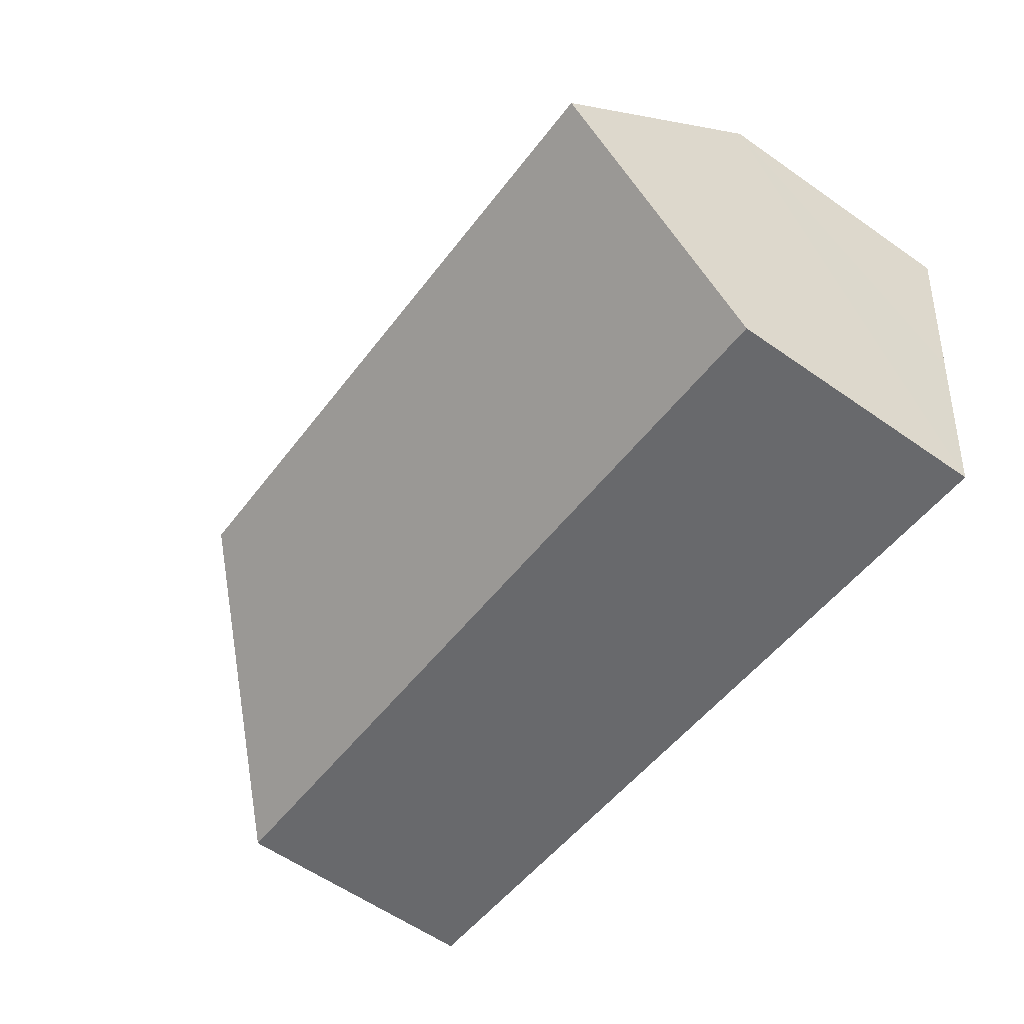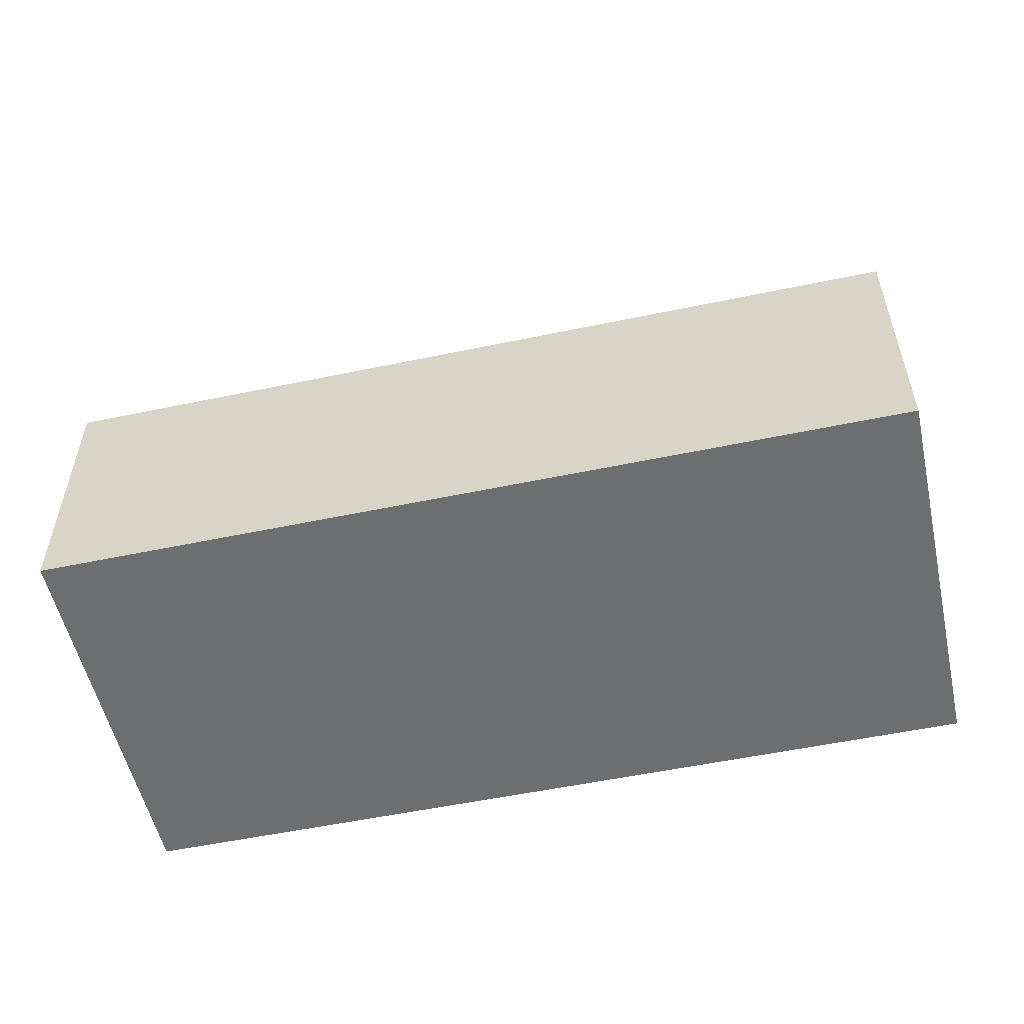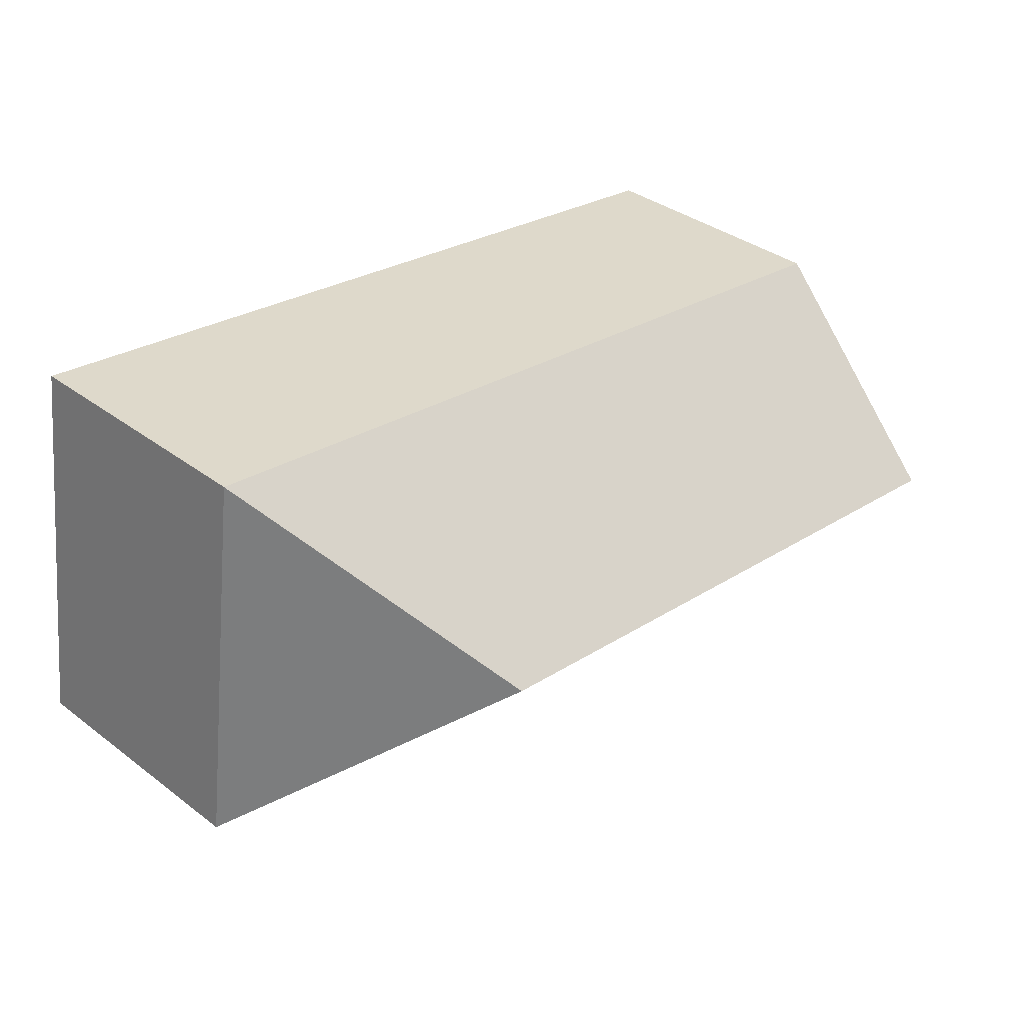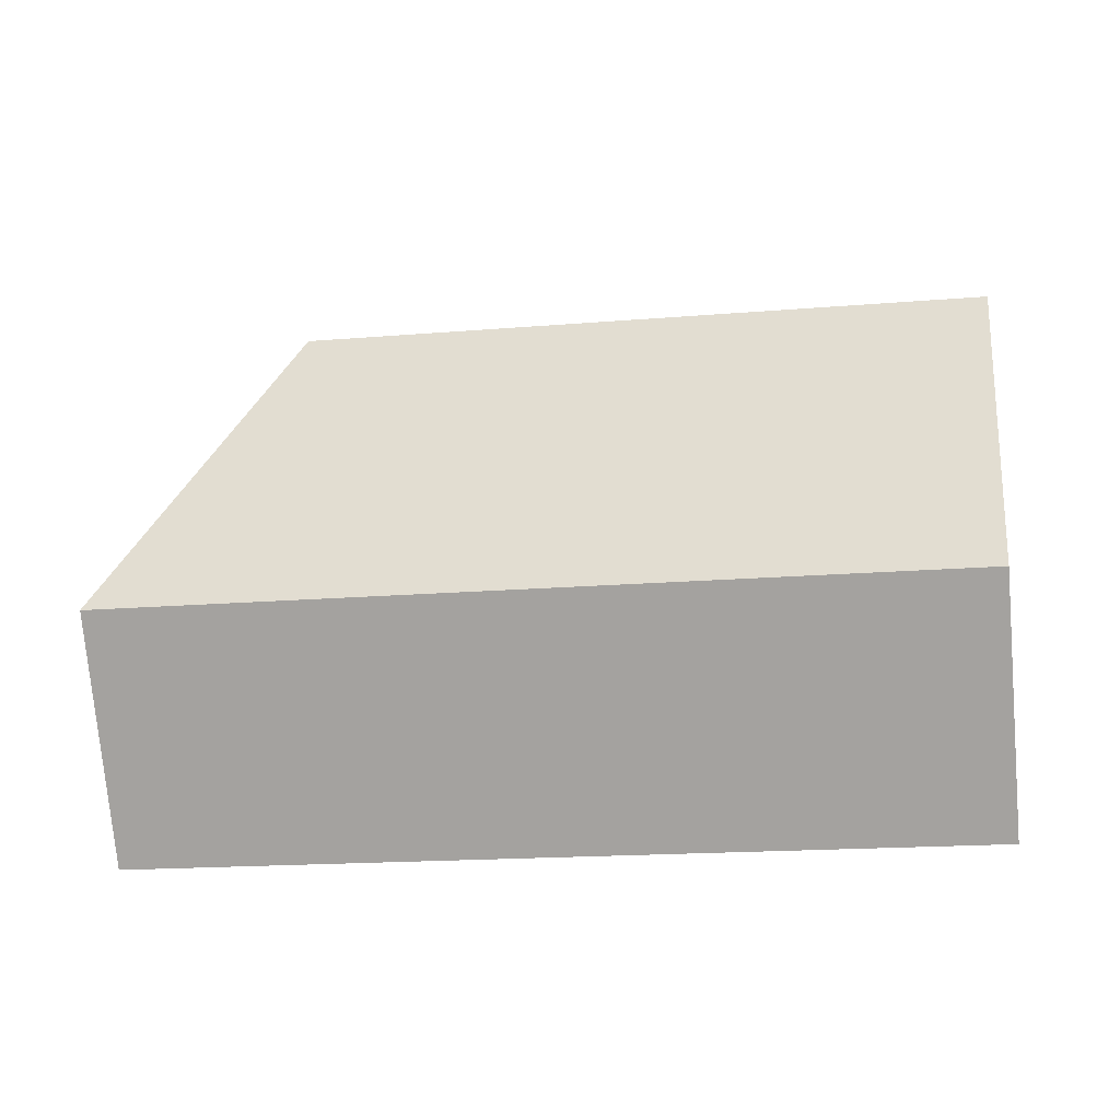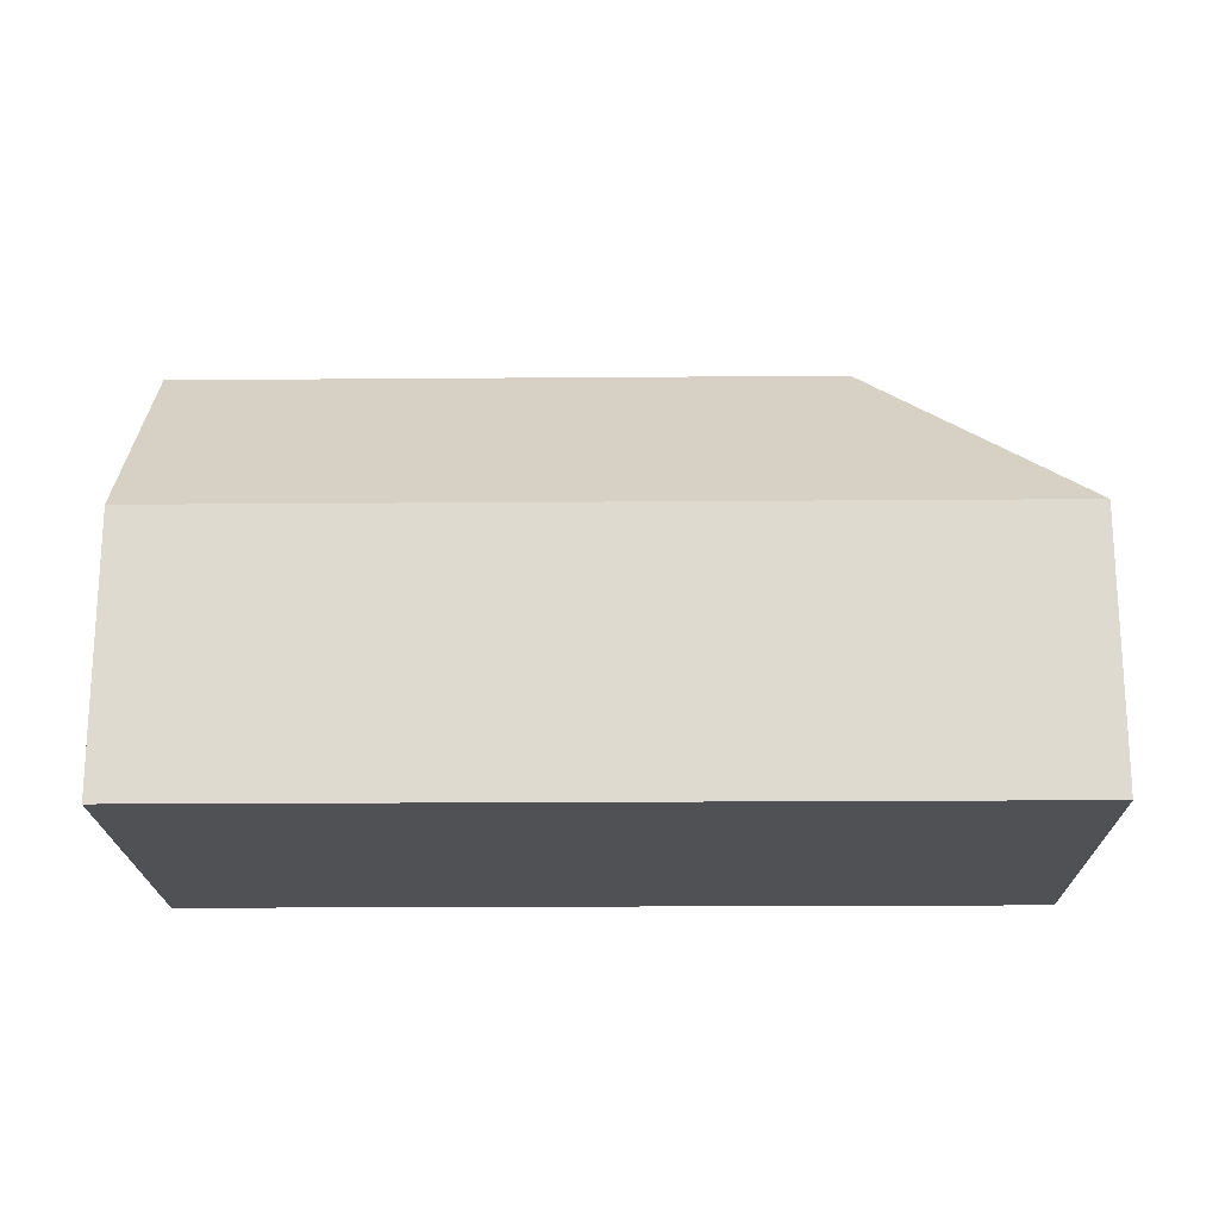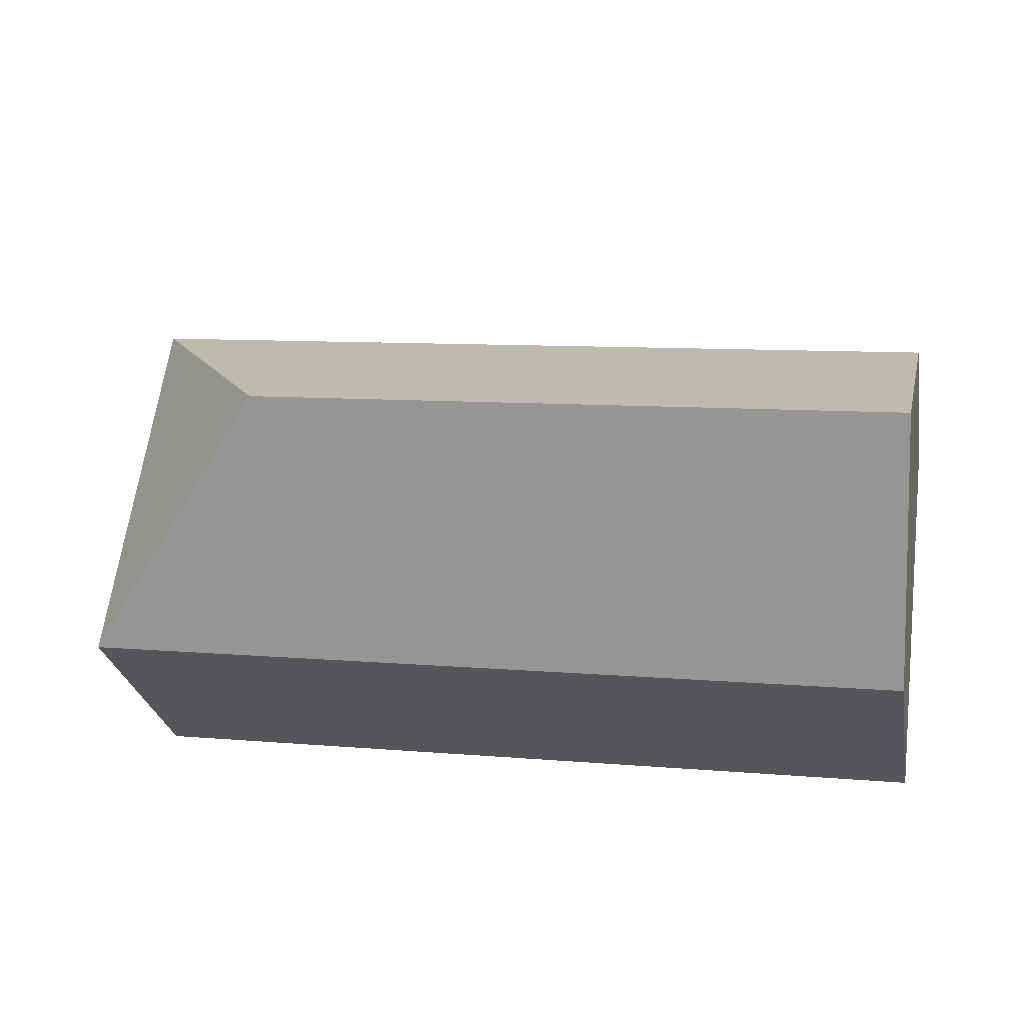
<metadata>
{"format":"obj","ext":"obj","renderer":"f3d","projection":"perspective","resolution":1024,"background":"white","views":[{"elev":-59.5,"azim":-125.7,"up":"+Z"},{"elev":-54.2,"azim":4.9,"up":"+Y"},{"elev":36.5,"azim":134.3,"up":"+Z"},{"elev":-75.0,"azim":-175.0,"up":"+Z"},{"elev":-19.5,"azim":-6.8,"up":"+Y"},{"elev":-28.0,"azim":-169.9,"up":"+Z"}]}
</metadata>
<code>
v  16.35 11.37 -2.587
v  0 6.347 3.886e-16
v  20.42 6.346 2.751
v  0.615 11.37 -4.706
v  21.69 6.346 -6.658
v  1.229 6.346 -9.413
v  1.229 5.764e-16 -9.413
v  0.615 2.882e-16 -4.706
v  0 0 0
v  20.42 -1.685e-16 2.751
v  21.69 4.077e-16 -6.658
g defaultobject
f 1 2 3
f 2 1 4
f 1 3 5
f 4 5 6
f 5 4 1
f 6 2 4
f 2 6 7
f 2 7 8
f 2 8 9
f 9 3 2
f 3 9 10
f 10 5 3
f 5 10 11
f 11 6 5
f 6 11 7
f 8 10 9
f 10 8 7
f 10 7 11

</code>
